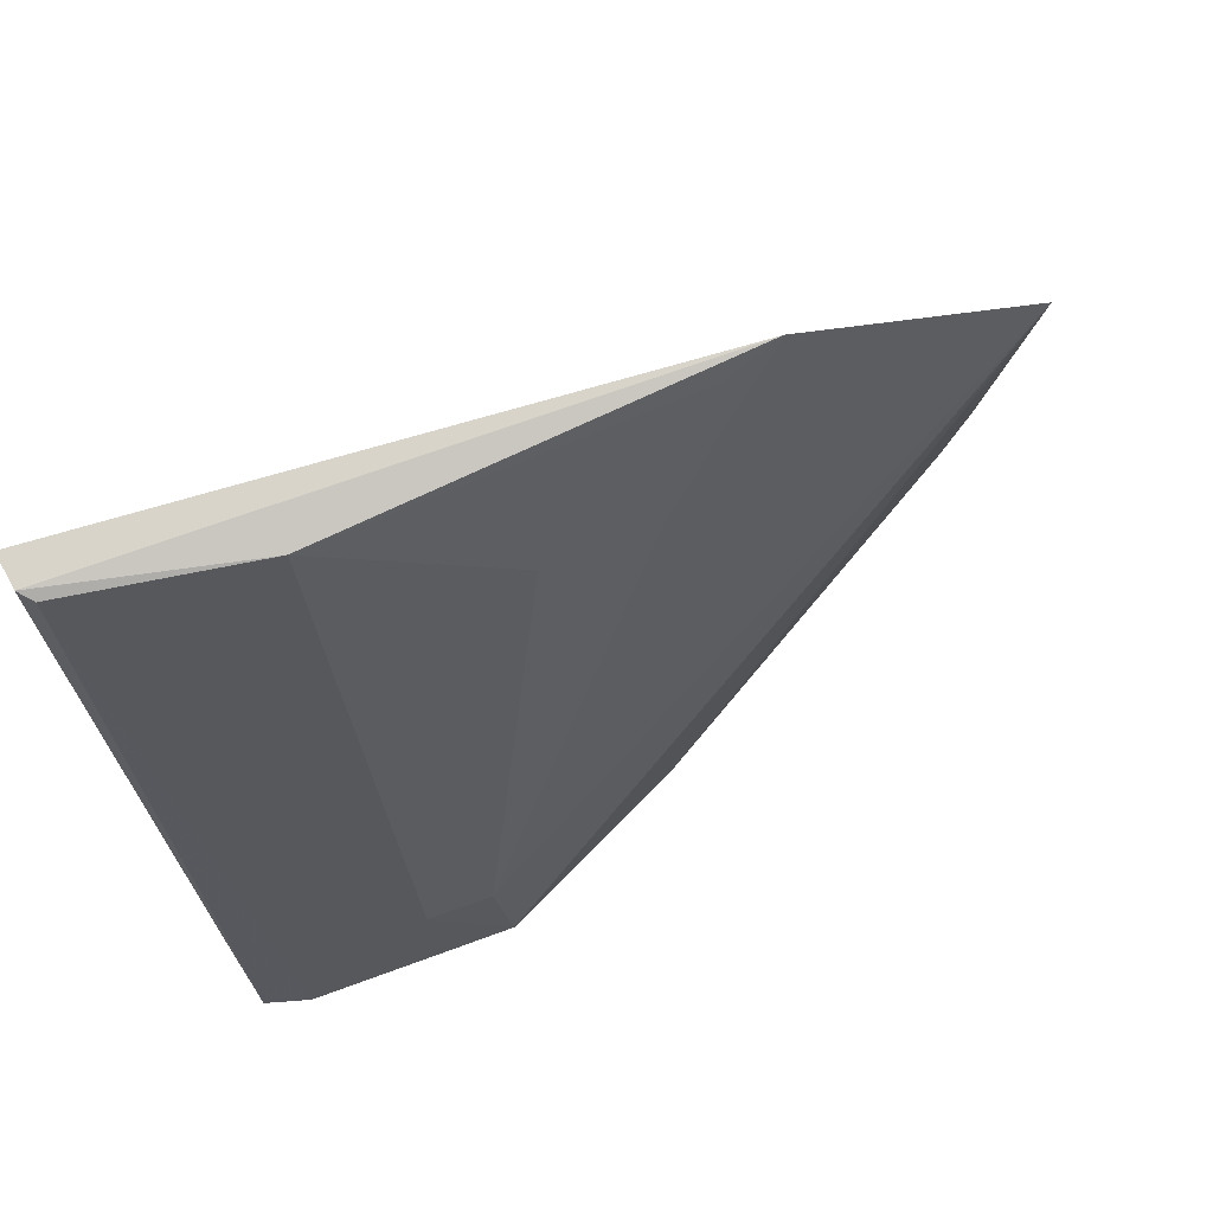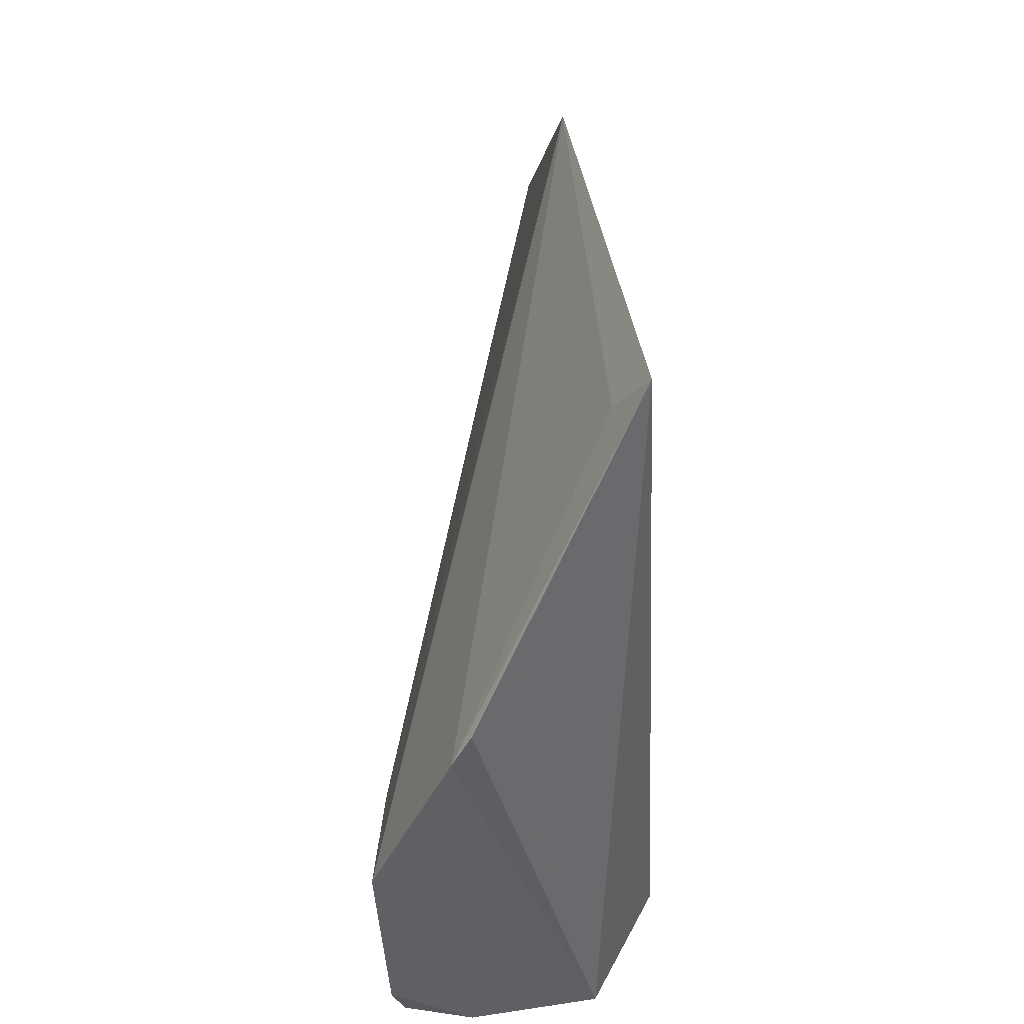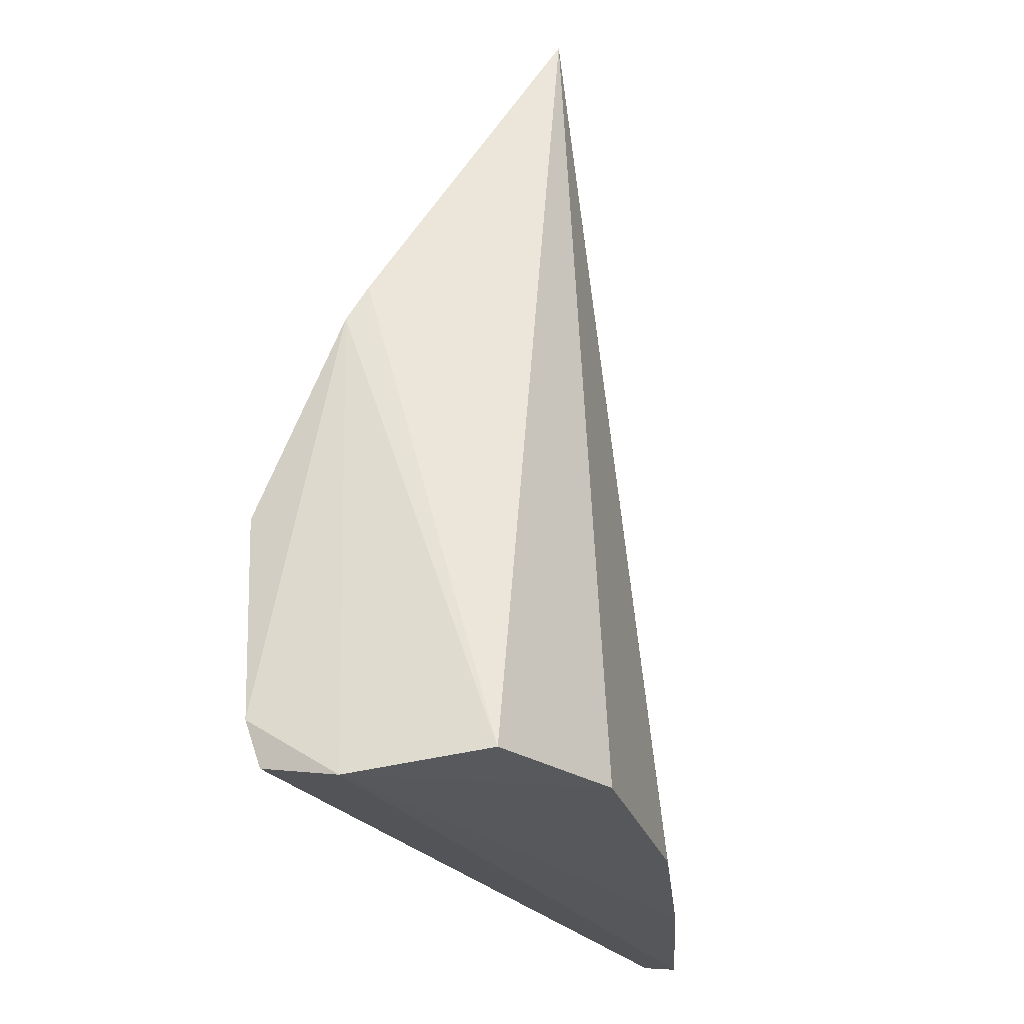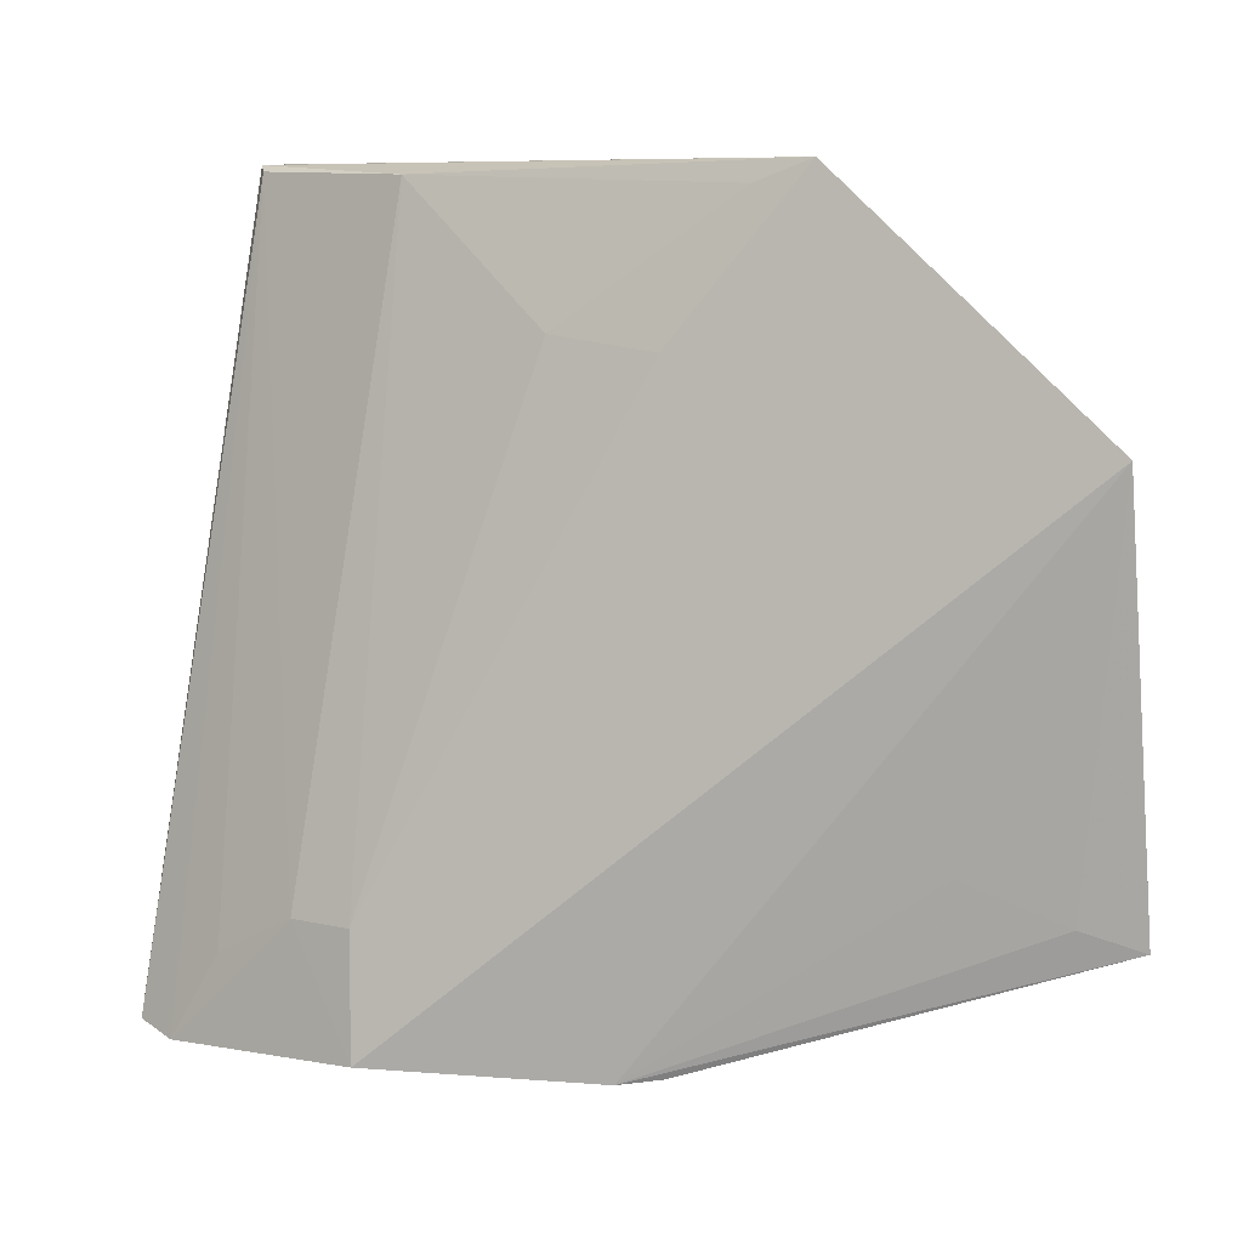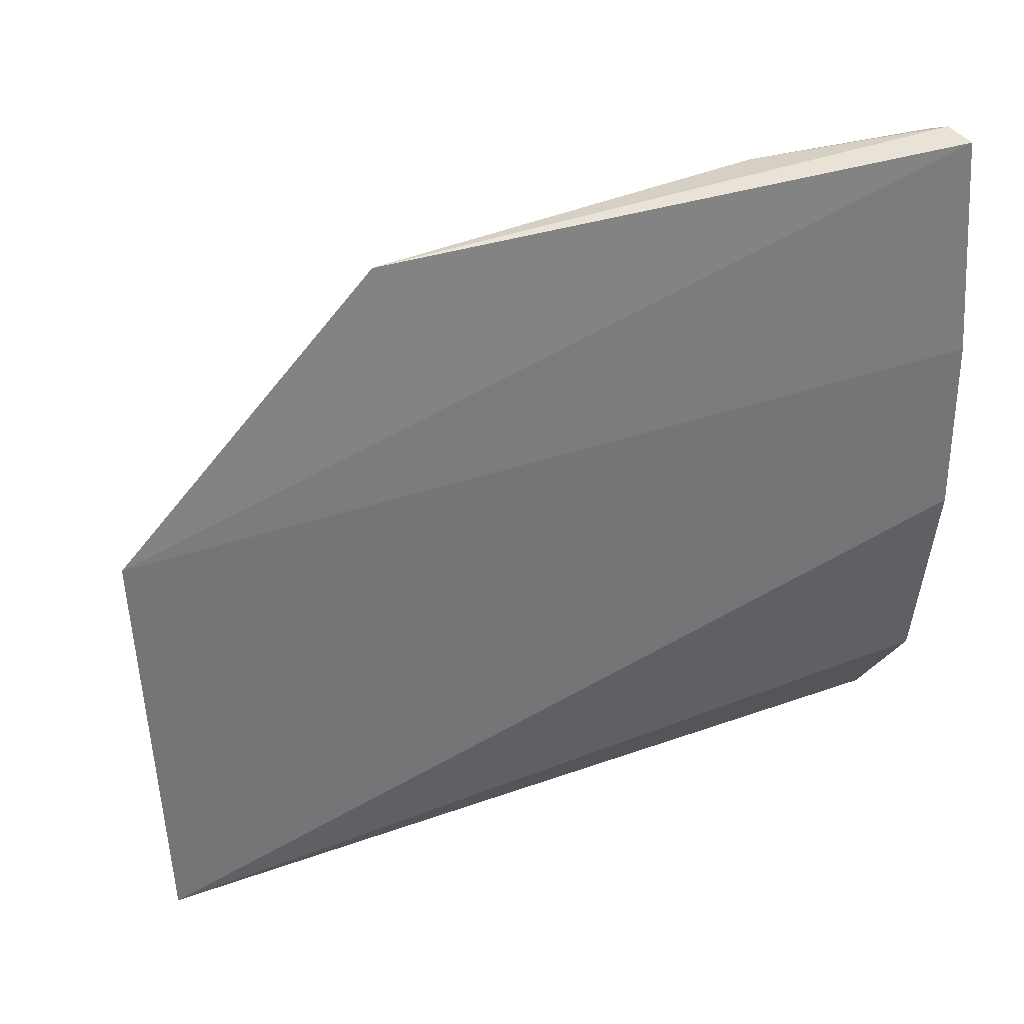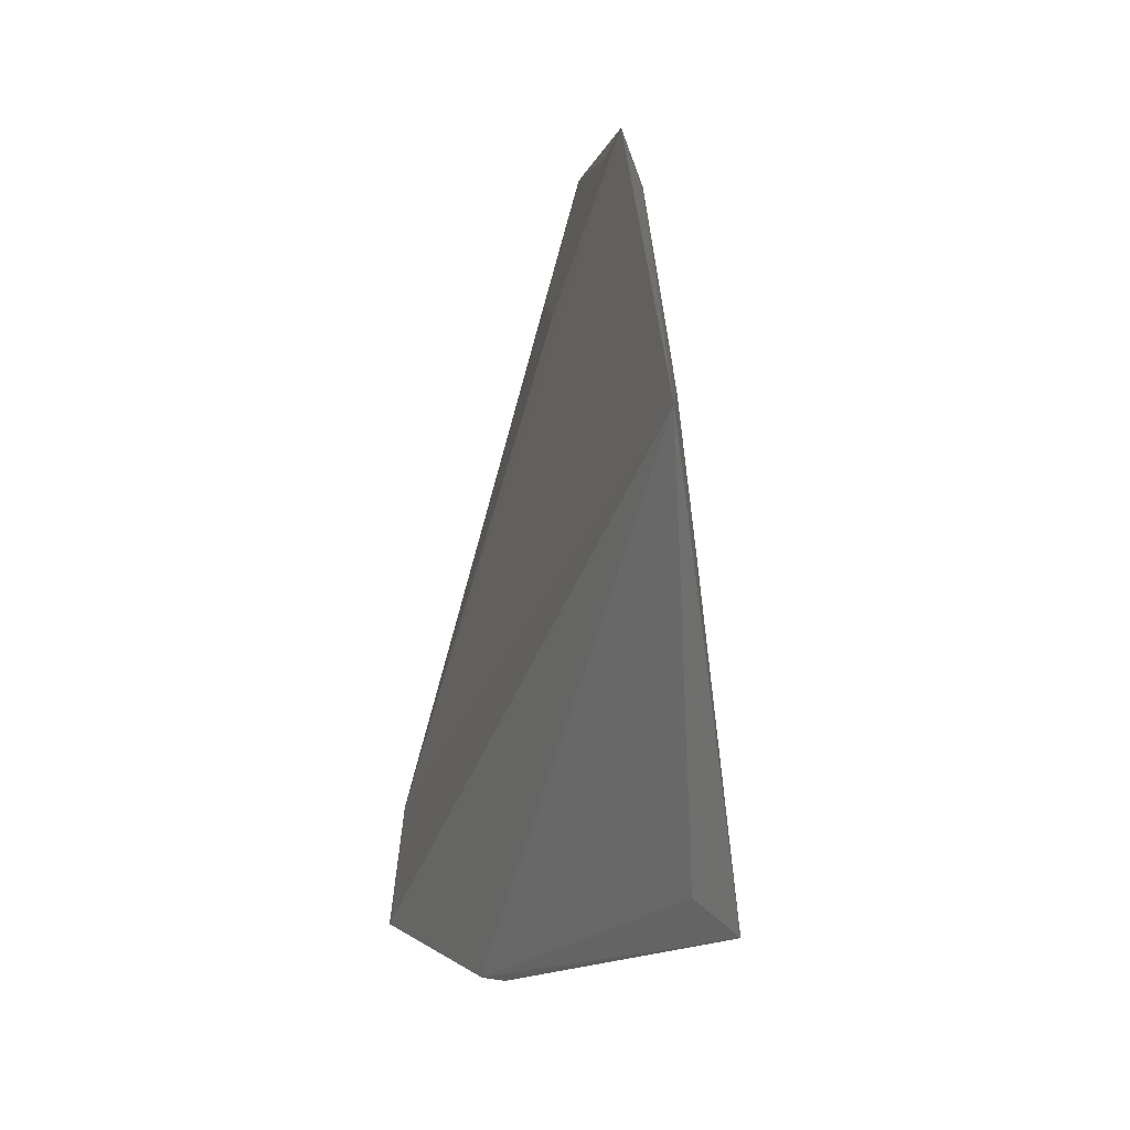
<metadata>
{"format":"obj","ext":"obj","renderer":"f3d","projection":"perspective","resolution":1024,"background":"white","views":[{"elev":74.0,"azim":-112.5,"up":"+Y"},{"elev":46.7,"azim":-2.9,"up":"+Z"},{"elev":-26.0,"azim":13.2,"up":"+Z"},{"elev":9.8,"azim":-59.0,"up":"+Y"},{"elev":42.3,"azim":62.6,"up":"+Y"},{"elev":4.5,"azim":-3.0,"up":"+Y"}]}
</metadata>
<code>
v -0.02312 0.03562 0.07438
v -0.01872 0.0009939 0.07514
v -0.0159 0.03574 0.001633
v -0.02195 0.05445 0.001772
v -0.0414 -0.01035 0.006573
v -0.01907 0.05449 0.001463
v -0.04241 -0.009173 0.02419
v -0.02176 -0.009735 0.003043
v -0.02486 0.05526 0.05173
v -0.03492 -0.009588 0.04173
v -0.02599 0.05388 0.01799
v -0.01533 0.001651 0.003053
v -0.03375 -0.01034 0.001602
v -0.04107 0.0006573 0.02324
v -0.02146 0.002736 0.07074
v -0.03317 -0.009118 0.04486
v -0.02298 0.05397 0.002702
v -0.01405 0.02033 0.002411
v -0.04027 -0.00962 0.002828
v -0.02965 0.04285 0.03287
v -0.04077 0.0005411 0.01774
v -0.02562 0.006315 0.06335
v -0.02939 0.04184 0.04205
v -0.02569 0.05346 0.0472
v -0.04039 -0.003221 0.01056
f 1 2 3
f 6 1 3
f 9 6 4
f 9 1 6
f 10 1 7
f 10 7 5
f 11 9 4
f 12 2 8
f 13 4 6
f 13 6 3
f 13 12 8
f 13 10 5
f 13 8 10
f 14 7 1
f 14 1 9
f 15 10 2
f 15 2 1
f 16 10 8
f 16 8 2
f 16 2 10
f 17 11 4
f 18 3 2
f 18 2 12
f 18 13 3
f 18 12 13
f 19 13 5
f 19 4 13
f 19 17 4
f 19 5 17
f 20 11 14
f 21 14 11
f 21 5 7
f 21 7 14
f 21 11 17
f 22 15 1
f 22 1 10
f 22 10 15
f 23 20 14
f 23 14 9
f 24 9 11
f 24 11 20
f 24 23 9
f 24 20 23
f 25 21 17
f 25 17 5
f 25 5 21

</code>
